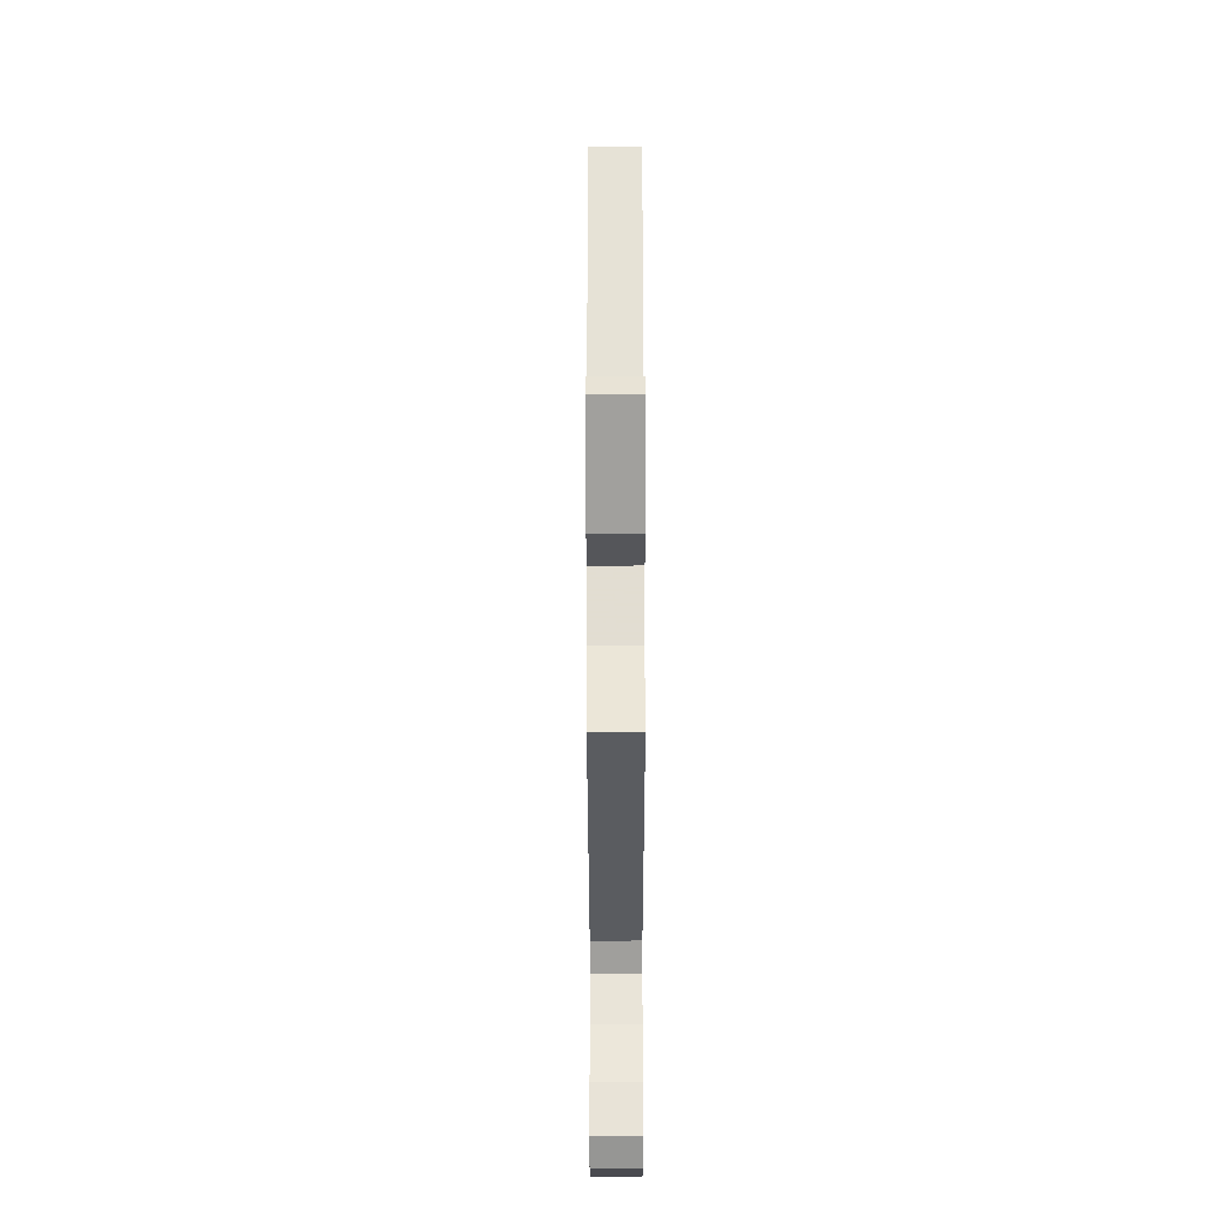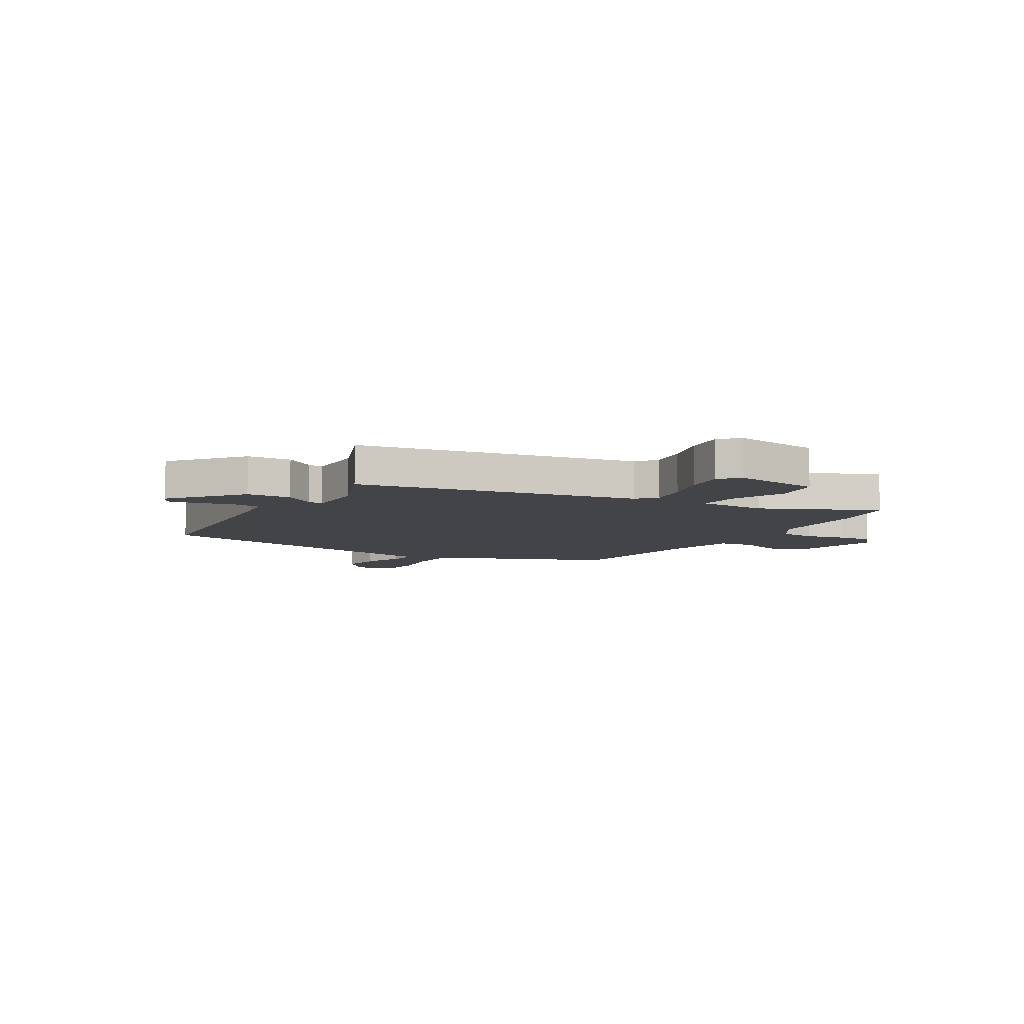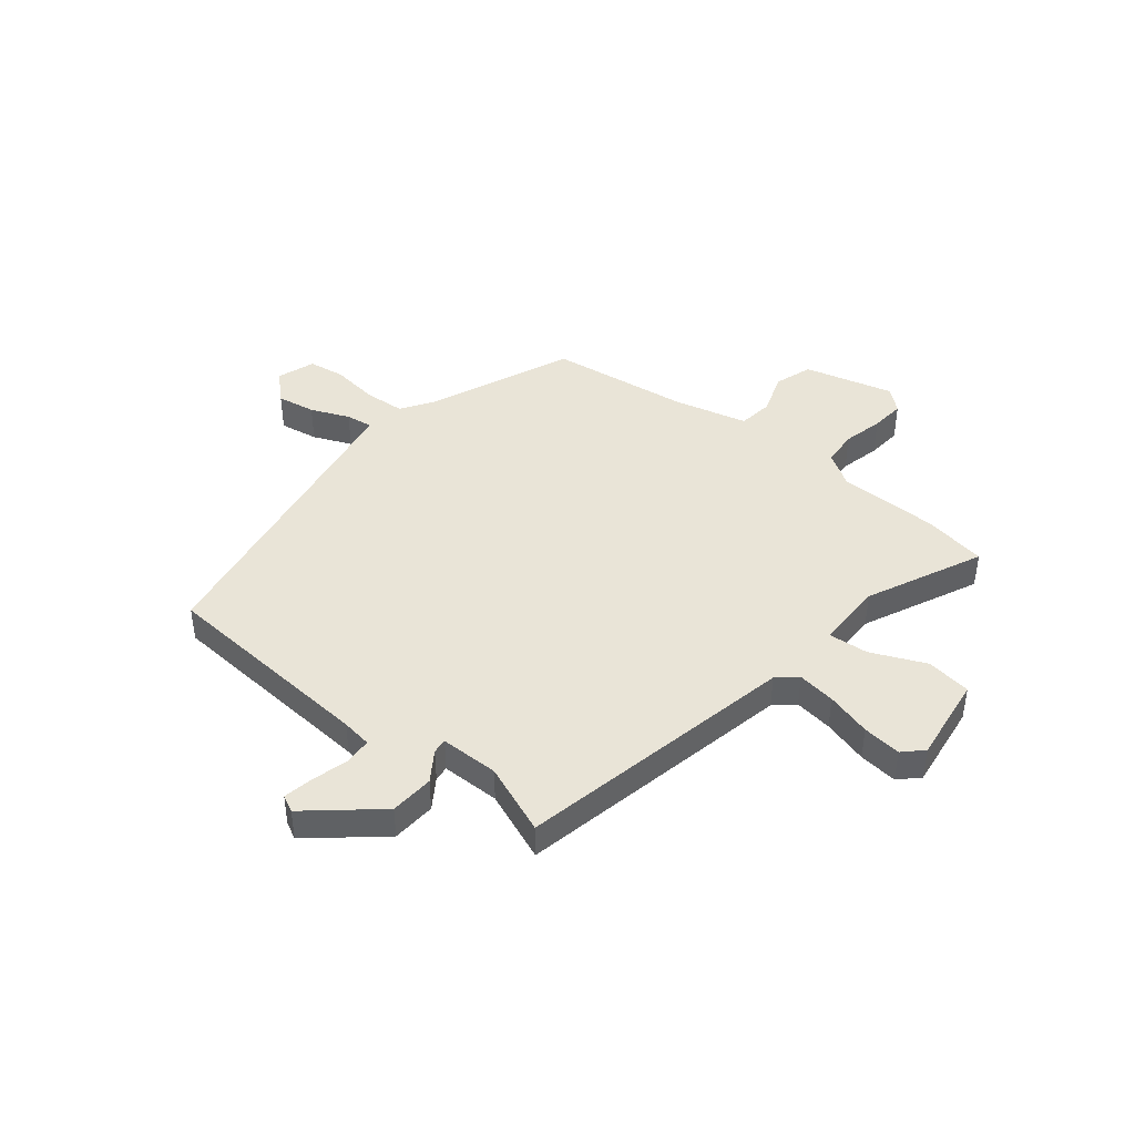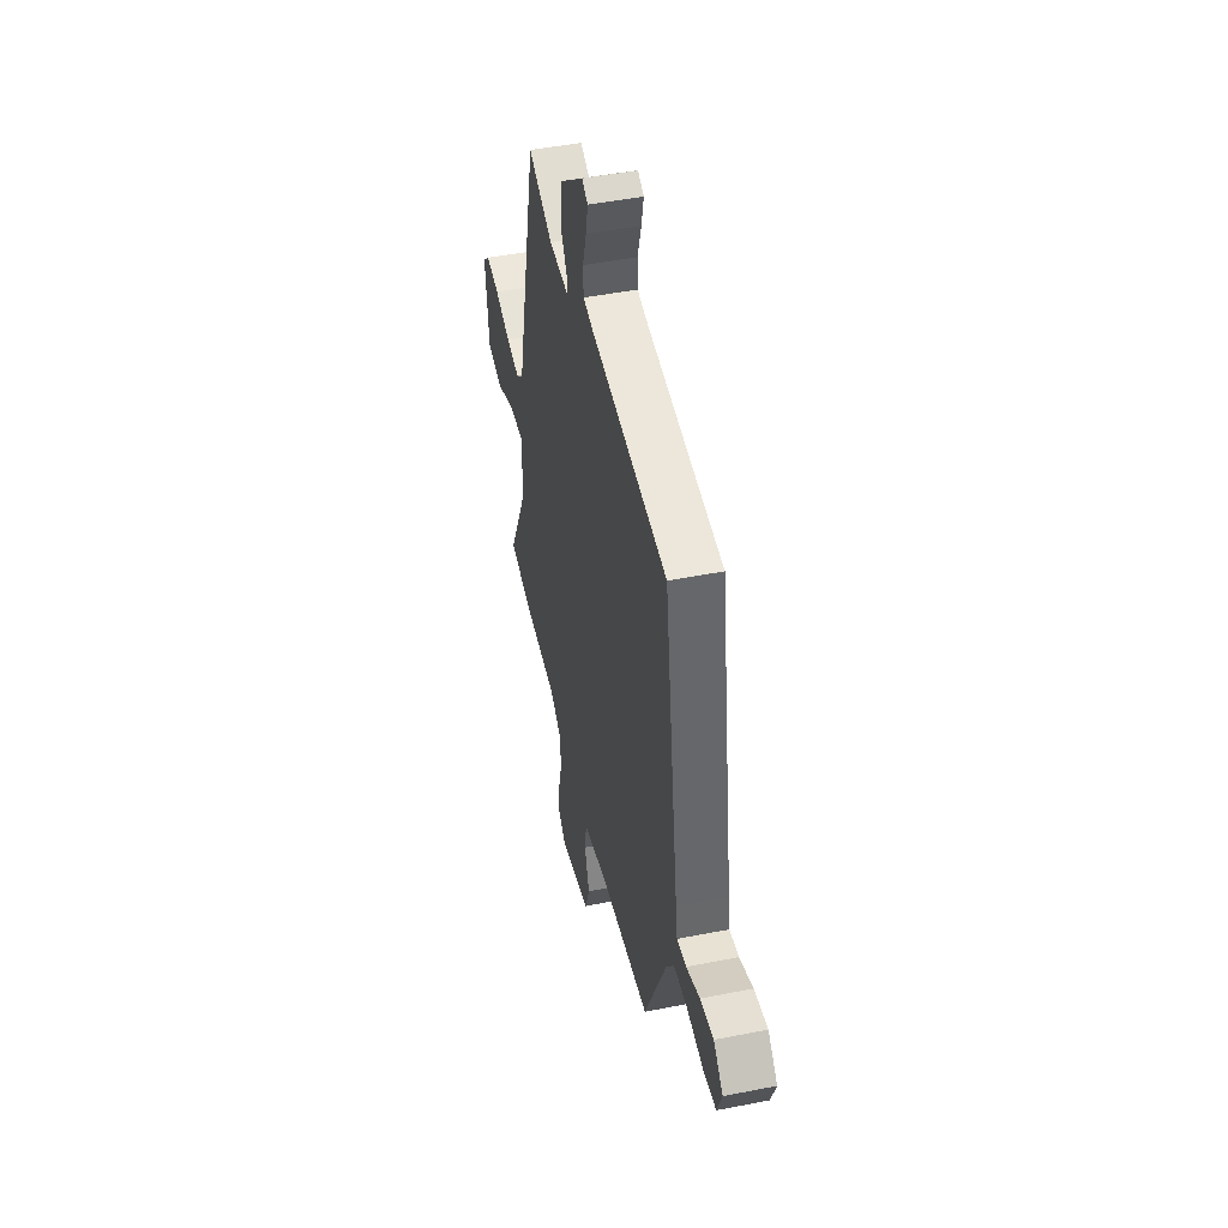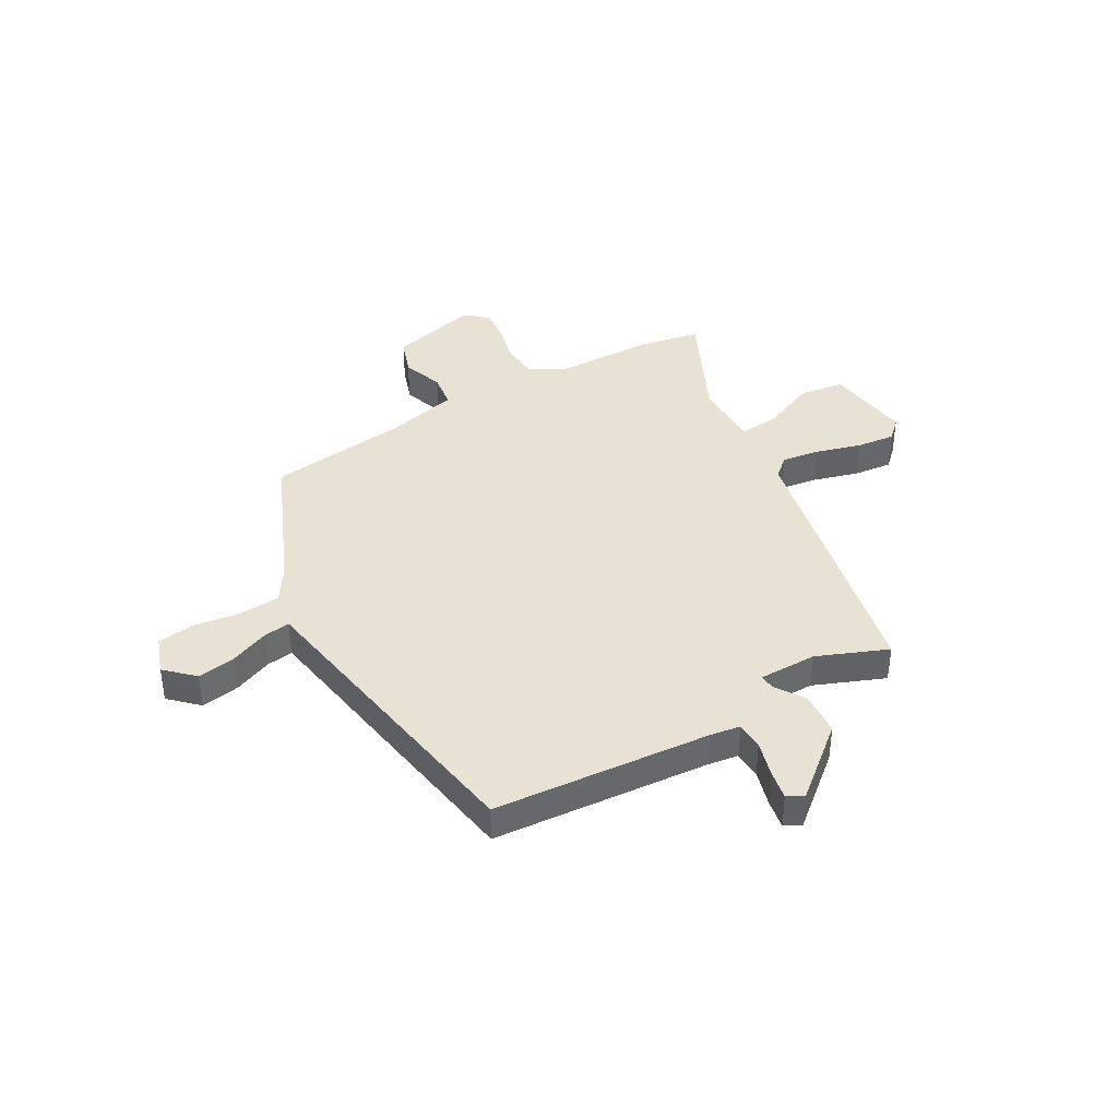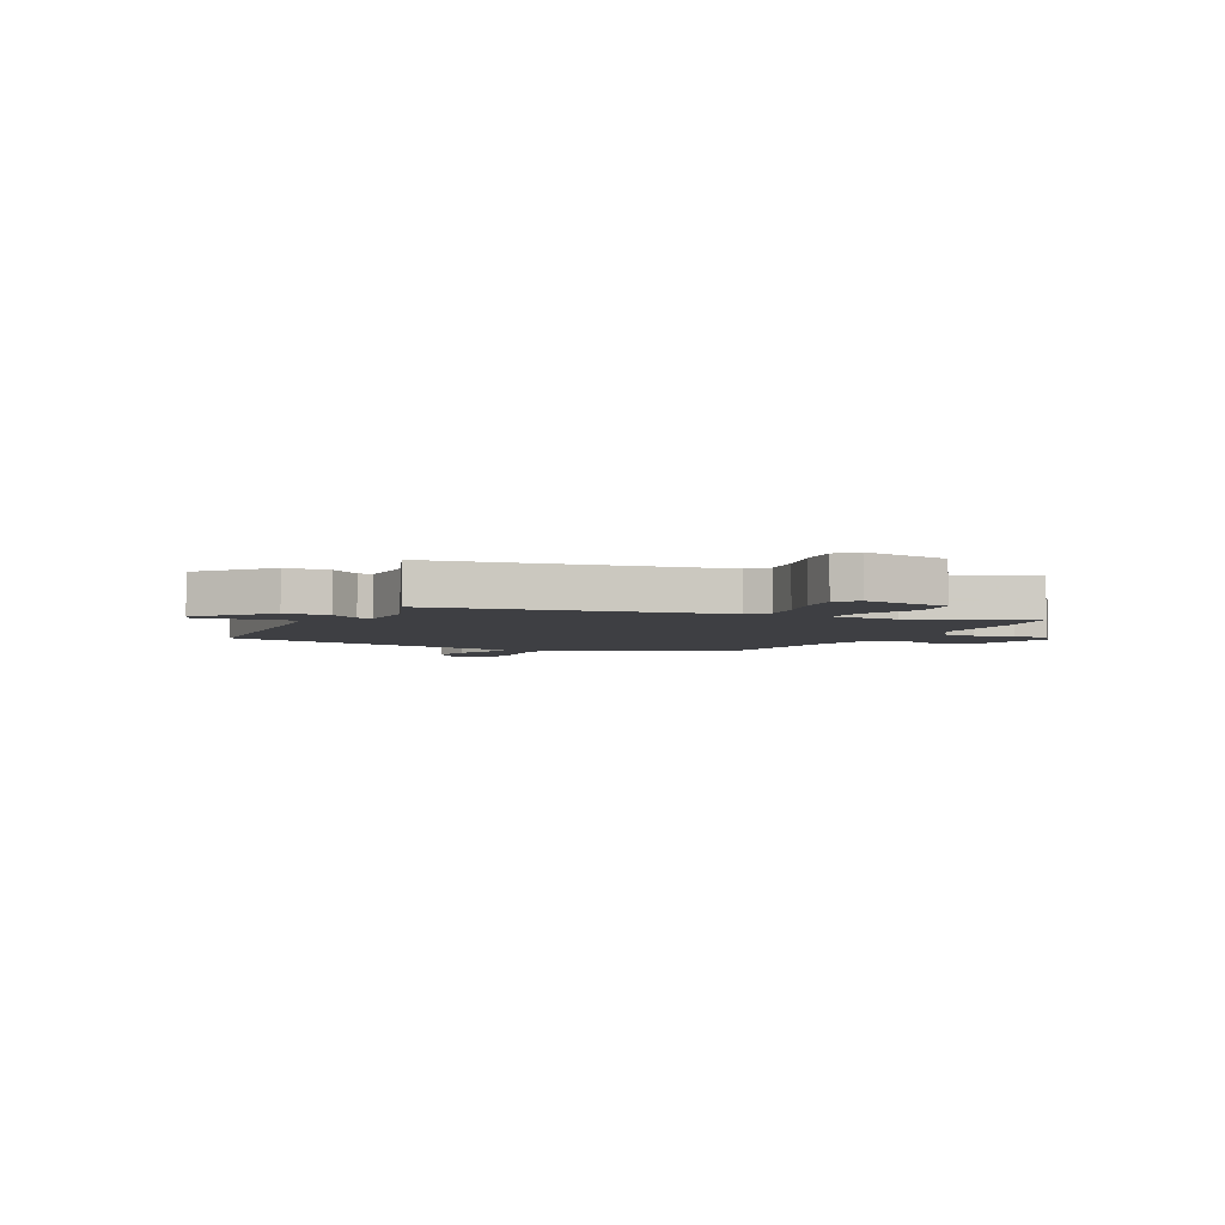
<metadata>
{"format":"obj","ext":"obj","renderer":"f3d","projection":"perspective","resolution":1024,"background":"white","views":[{"elev":68.9,"azim":89.9,"up":"+Z"},{"elev":-8.1,"azim":58.3,"up":"+Y"},{"elev":43.5,"azim":37.9,"up":"+Y"},{"elev":47.2,"azim":-102.6,"up":"+Z"},{"elev":39.8,"azim":-30.4,"up":"+Y"},{"elev":-4.3,"azim":61.7,"up":"+Y"}]}
</metadata>
<code>
v 0.606 0.07 -0.48
v 0.487 0.07 -0.502
v 0.301 0.07 -0.507
v 0.24 0.07 -0.547
v 0.236 0.07 -0.614
v 0.255 0.07 -0.688
v 0.262 0.07 -0.752
v 0.221 0.07 -0.788
v 0.054 0.07 -0.747
v 0.029 0.07 -0.677
v 0.055 0.07 -0.599
v 0.045 0.07 -0.534
v -0.092 0.07 -0.502
v -0.354 0.07 -0.472
v -0.471 0.07 -0.208
v -0.512 0.07 -0.148
v -0.588 0.07 -0.144
v -0.675 0.07 -0.157
v -0.744 0.07 -0.148
v -0.77 0.07 -0.078
v -0.719 0.07 -0.028
v -0.647 0.07 -0.039
v -0.575 0.07 -0.068
v -0.525 0.07 -0.074
v -0.516 0.07 -0.016
v -0.436 0.07 0.509
v -0.031 0.07 0.545
v 0.025 0.07 0.554
v 0.027 0.07 0.606
v 0.007 0.07 0.673
v -0.004 0.07 0.728
v 0.027 0.07 0.744
v 0.157 0.07 0.637
v 0.164 0.07 0.555
v 0.128 0.07 0.499
v 0.126 0.07 0.471
v 0.235 0.07 0.472
v 0.365 0.07 0.526
v 0.481 0.07 0.007
v 0.518 0.07 -0.024
v 0.589 0.07 -0.013
v 0.673 0.07 0.012
v 0.745 0.07 0.021
v 0.781 0.07 -0.013
v 0.762 0.07 -0.176
v 0.678 0.07 -0.189
v 0.576 0.07 -0.146
v 0.502 0.07 -0.141
v 0.503 0.07 -0.267
v 0.606 0 -0.48
v 0.487 0 -0.502
v 0.301 0 -0.507
v 0.24 0 -0.547
v 0.236 0 -0.614
v 0.255 0 -0.688
v 0.262 0 -0.752
v 0.221 0 -0.788
v 0.054 0 -0.747
v 0.029 0 -0.677
v 0.055 0 -0.599
v 0.045 0 -0.534
v -0.092 0 -0.502
v -0.354 0 -0.472
v -0.471 0 -0.208
v -0.512 0 -0.148
v -0.588 0 -0.144
v -0.675 0 -0.157
v -0.744 0 -0.148
v -0.77 0 -0.078
v -0.719 0 -0.028
v -0.647 0 -0.039
v -0.575 0 -0.068
v -0.525 0 -0.074
v -0.516 0 -0.016
v -0.436 0 0.509
v -0.031 0 0.545
v 0.025 0 0.554
v 0.027 0 0.606
v 0.007 0 0.673
v -0.004 0 0.728
v 0.027 0 0.744
v 0.157 0 0.637
v 0.164 0 0.555
v 0.128 0 0.499
v 0.126 0 0.471
v 0.235 0 0.472
v 0.365 0 0.526
v 0.481 0 0.007
v 0.518 0 -0.024
v 0.589 0 -0.013
v 0.673 0 0.012
v 0.745 0 0.021
v 0.781 0 -0.013
v 0.762 0 -0.176
v 0.678 0 -0.189
v 0.576 0 -0.146
v 0.502 0 -0.141
v 0.503 0 -0.267
f 44 45 46 47
f 44 47 48
f 41 42 43 44
f 40 41 44 48
f 39 40 48
f 37 38 39 48
f 36 37 48 49
f 32 33 34 35
f 32 35 36
f 29 30 31 32
f 29 32 36
f 28 29 36 49
f 25 26 27
f 24 25 27 28
f 20 21 22 23
f 20 23 24
f 17 18 19 20
f 16 17 20 24
f 15 16 24 28
f 13 14 15 28
f 8 9 10 11
f 8 11 12
f 5 6 7 8
f 4 5 8 12
f 3 4 12 13
f 3 13 28 49
f 1 2 3 49
f 96 95 94 93
f 97 96 93
f 93 92 91 90
f 97 93 90 89
f 97 89 88
f 97 88 87 86
f 98 97 86 85
f 84 83 82 81
f 85 84 81
f 81 80 79 78
f 85 81 78
f 98 85 78 77
f 76 75 74
f 77 76 74 73
f 72 71 70 69
f 73 72 69
f 69 68 67 66
f 73 69 66 65
f 77 73 65 64
f 77 64 63 62
f 60 59 58 57
f 61 60 57
f 57 56 55 54
f 61 57 54 53
f 62 61 53 52
f 98 77 62 52
f 98 52 51 50
f 1 50 51 2
f 2 51 52 3
f 3 52 53 4
f 4 53 54 5
f 5 54 55 6
f 6 55 56 7
f 7 56 57 8
f 8 57 58 9
f 9 58 59 10
f 10 59 60 11
f 11 60 61 12
f 12 61 62 13
f 13 62 63 14
f 14 63 64 15
f 15 64 65 16
f 16 65 66 17
f 17 66 67 18
f 18 67 68 19
f 19 68 69 20
f 20 69 70 21
f 21 70 71 22
f 22 71 72 23
f 23 72 73 24
f 24 73 74 25
f 25 74 75 26
f 26 75 76 27
f 27 76 77 28
f 28 77 78 29
f 29 78 79 30
f 30 79 80 31
f 31 80 81 32
f 32 81 82 33
f 33 82 83 34
f 34 83 84 35
f 35 84 85 36
f 36 85 86 37
f 37 86 87 38
f 38 87 88 39
f 39 88 89 40
f 40 89 90 41
f 41 90 91 42
f 42 91 92 43
f 43 92 93 44
f 44 93 94 45
f 45 94 95 46
f 46 95 96 47
f 47 96 97 48
f 48 97 98 49
f 49 98 50 1

</code>
